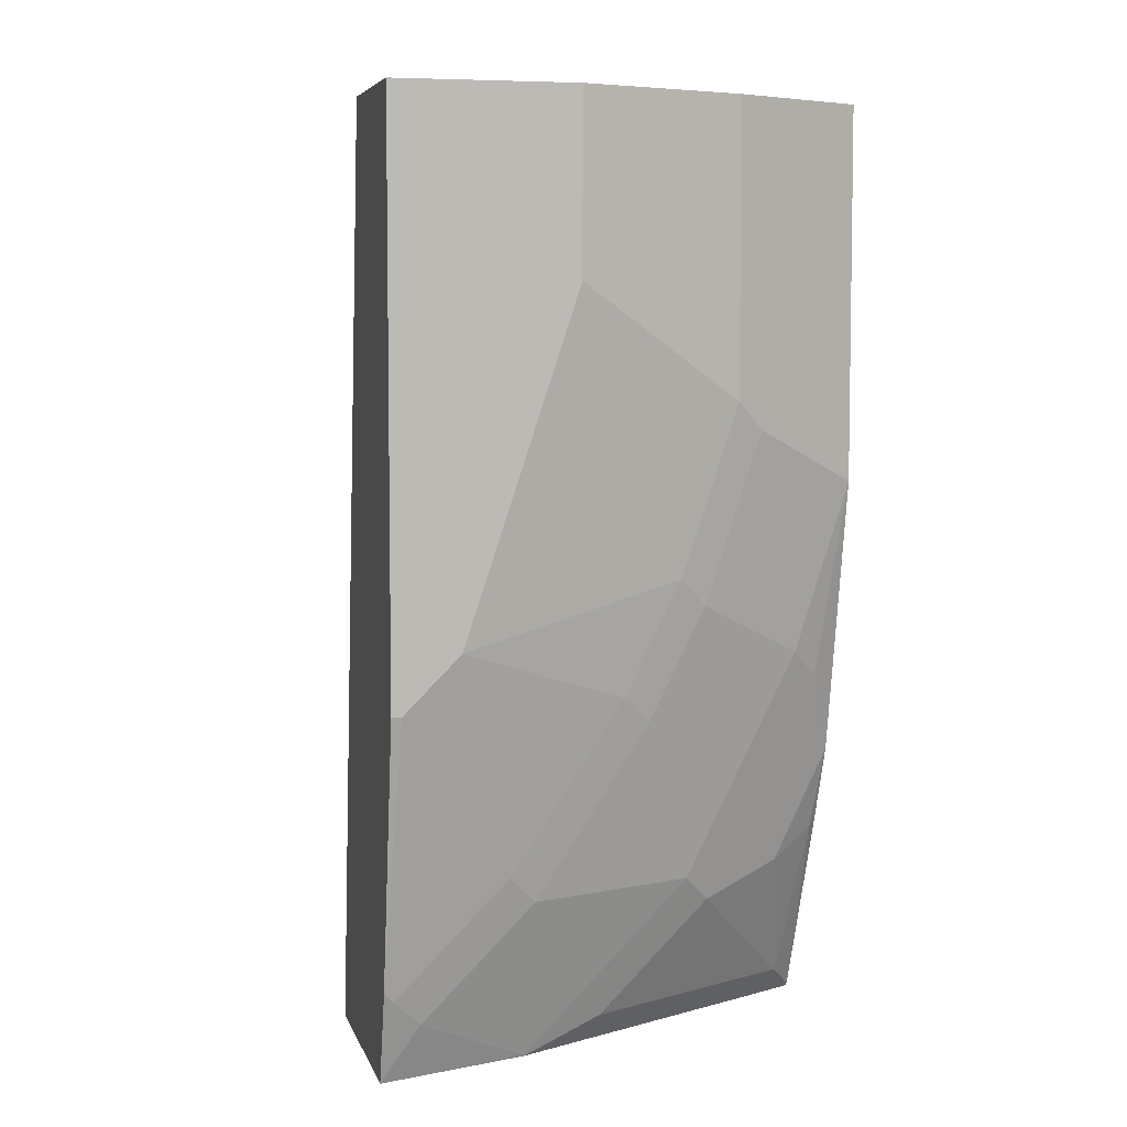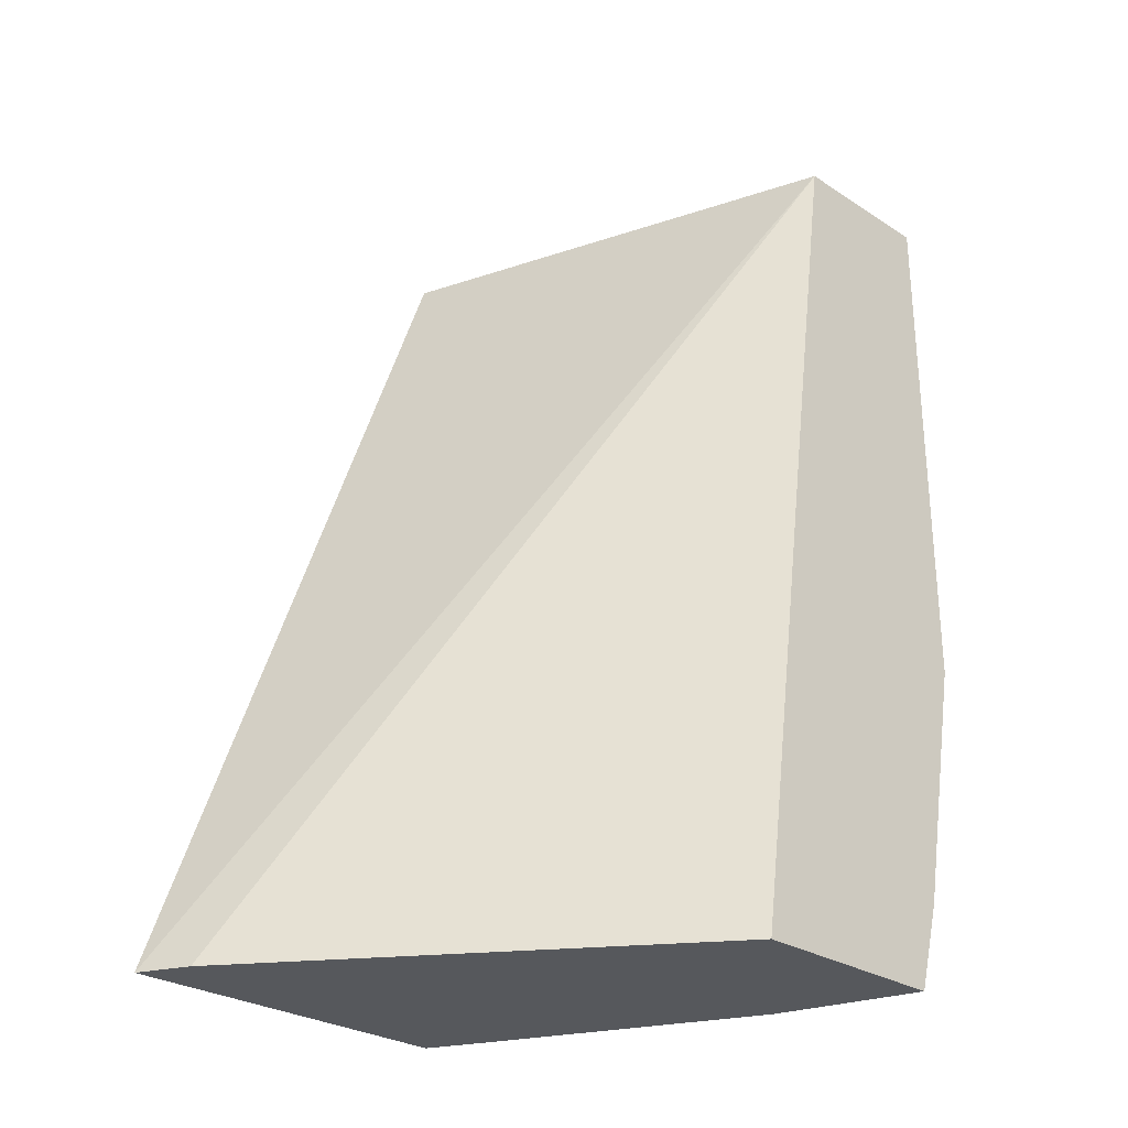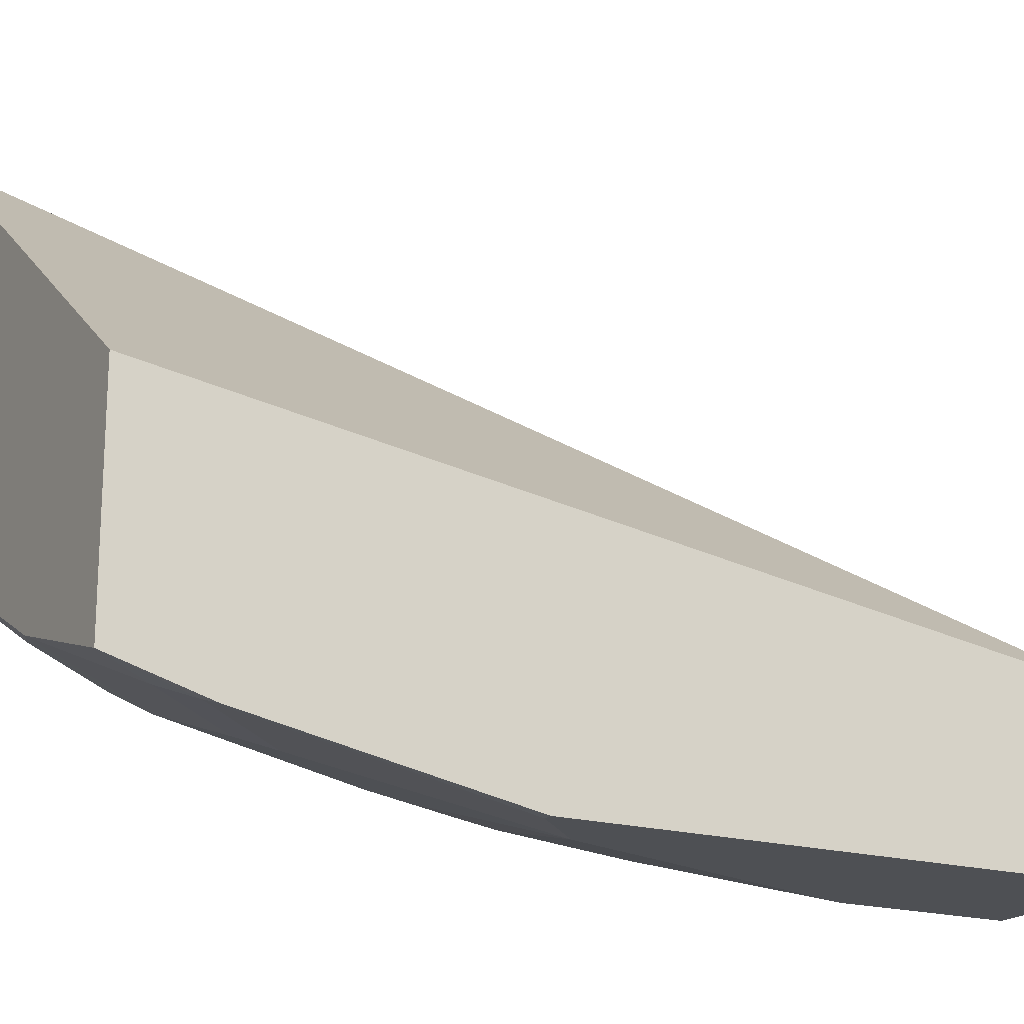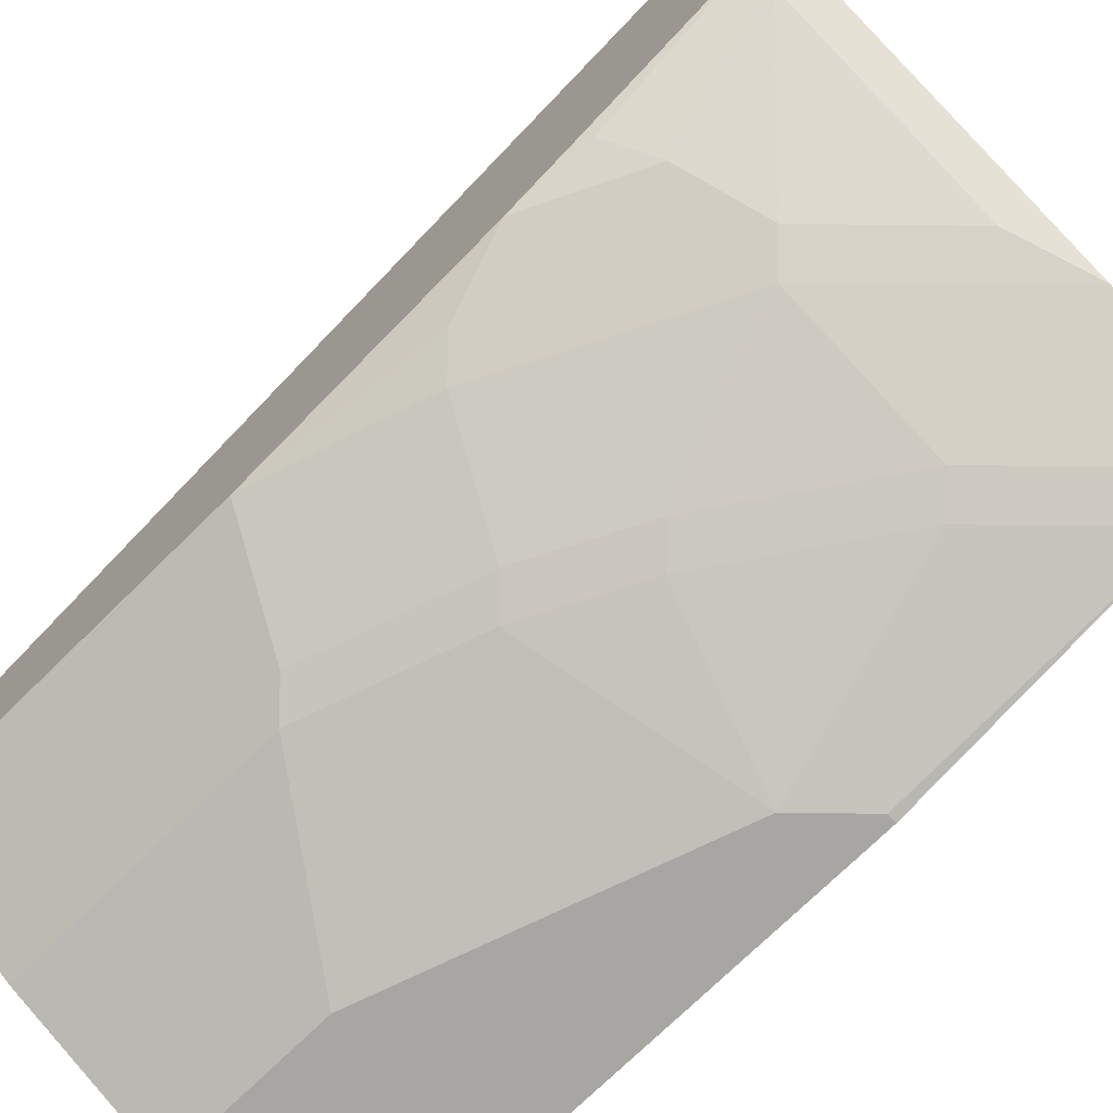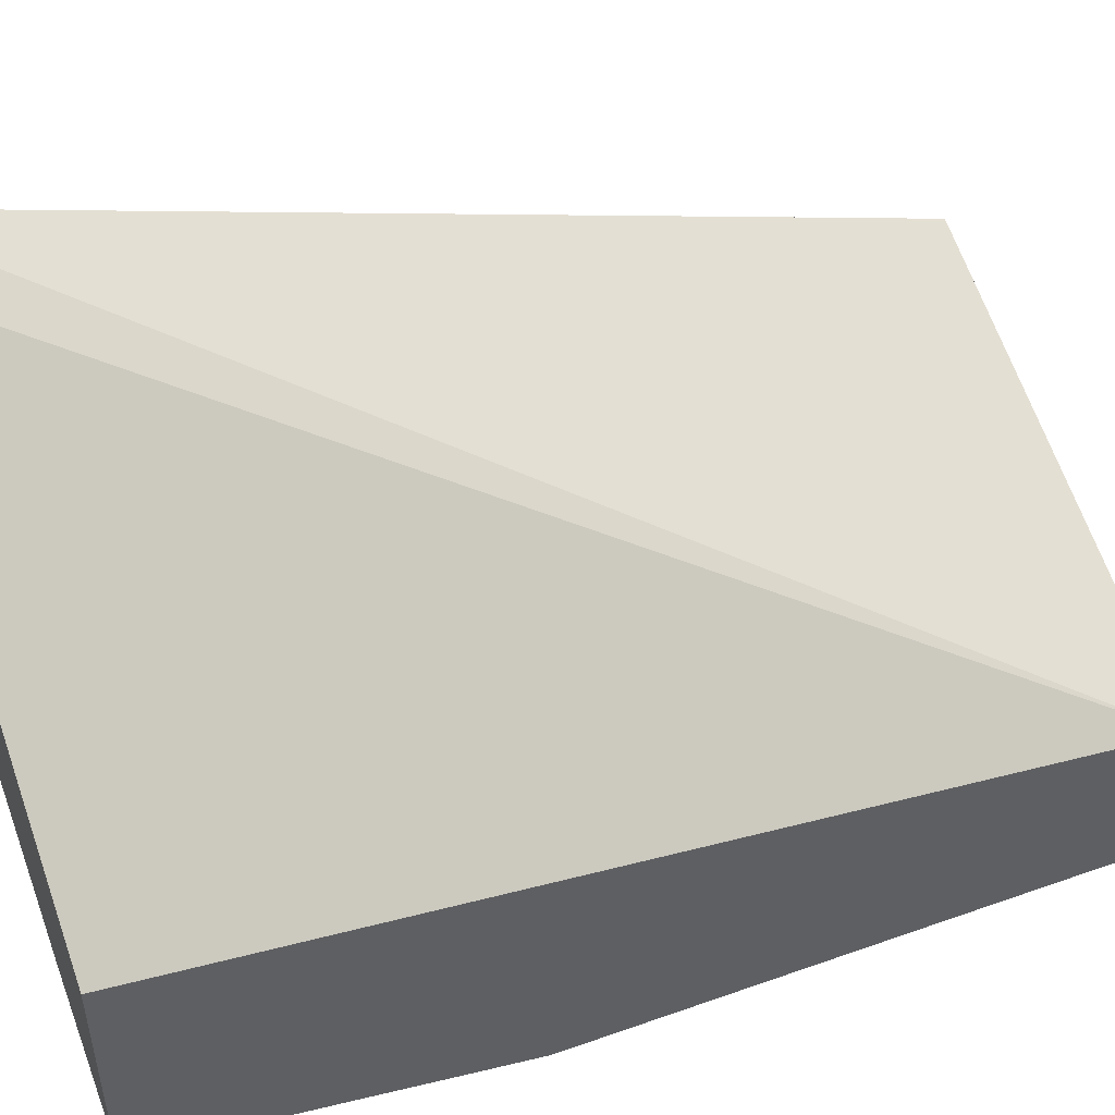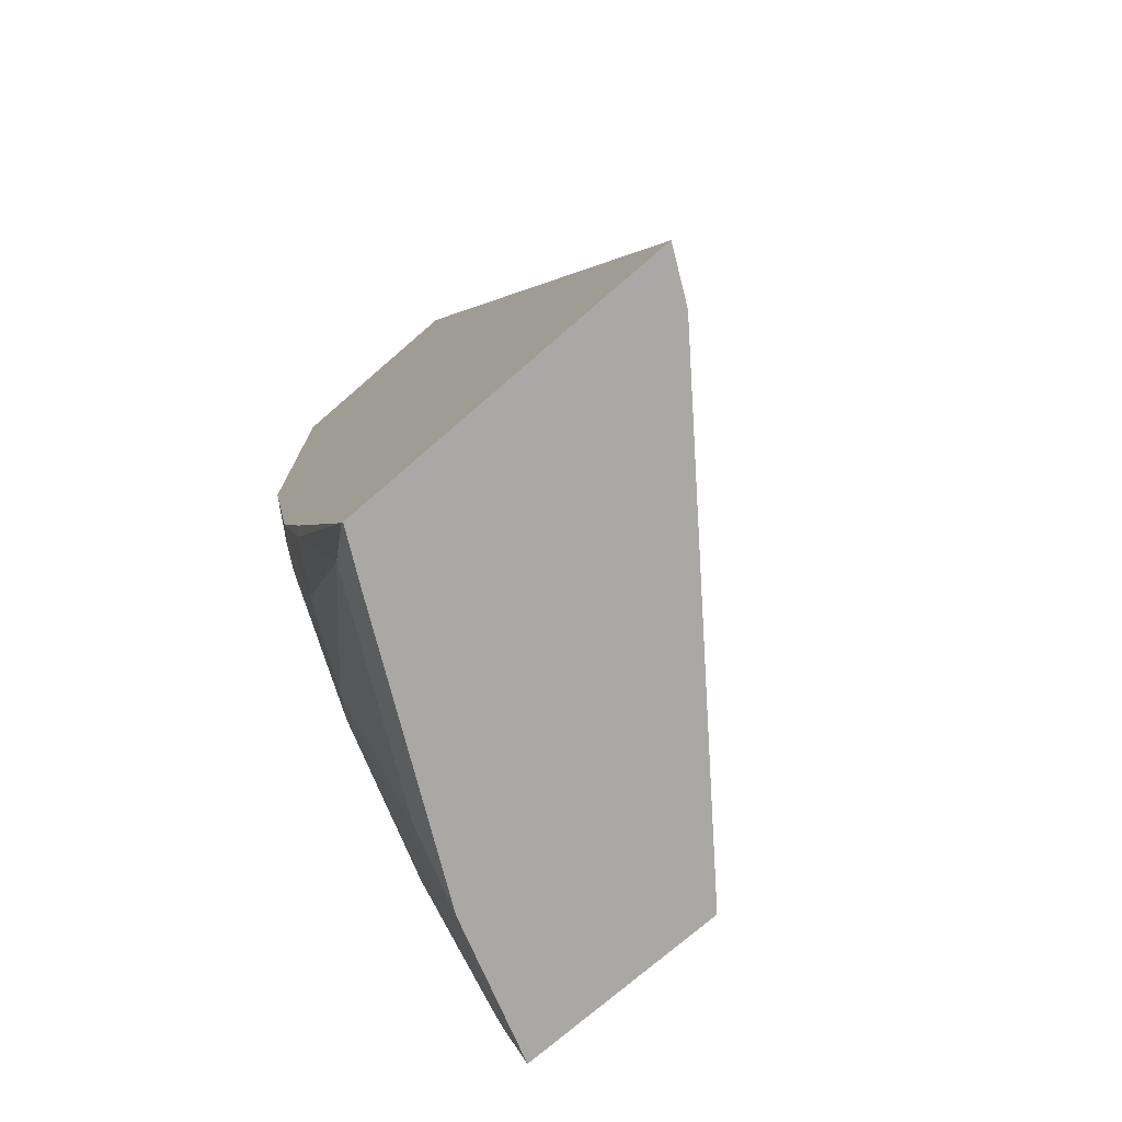
<metadata>
{"format":"obj","ext":"obj","renderer":"f3d","projection":"perspective","resolution":1024,"background":"white","views":[{"elev":5.9,"azim":-14.0,"up":"+Z"},{"elev":-28.0,"azim":-134.3,"up":"+Z"},{"elev":-18.9,"azim":-119.0,"up":"+Y"},{"elev":-74.0,"azim":134.4,"up":"+Y"},{"elev":49.2,"azim":-111.5,"up":"+Y"},{"elev":-74.9,"azim":130.9,"up":"+Z"}]}
</metadata>
<code>
v 0.4721 0.1159 -0.3324
v 0.4721 -0.01182 -0.3324
v 0.4531 0.1064 -0.3324
v 0.2982 -0.06034 0.002632
v 0.4721 -0.001215 0.002632
v 0.4721 -0.01583 -0.3313
v 0.472 -0.01499 -0.3324
v 0.2982 -0.01168 -0.3324
v 0.2982 -0.1207 0.002632
v 0.4721 -0.07571 0.002632
v 0.4626 -0.02764 -0.3218
v 0.452 -0.02528 -0.3324
v 0.4721 -0.04399 -0.2615
v 0.4693 -0.04693 -0.2615
v 0.2982 -0.09213 -0.3324
v 0.3621 -0.1207 0.002632
v 0.2982 -0.1207 -0.2011
v 0.4475 -0.08803 0.002632
v 0.4721 -0.07571 -0.1302
v 0.4224 -0.04776 -0.3218
v 0.4526 -0.05531 -0.2715
v 0.4224 -0.06786 -0.2816
v 0.3716 -0.0655 -0.3324
v 0.4721 -0.05561 -0.2307
v 0.3525 -0.07502 -0.3324
v 0.352 -0.07541 -0.3319
v 0.3118 -0.09554 -0.3118
v 0.3017 -0.1006 -0.3017
v 0.2982 -0.1019 -0.2982
v 0.3621 -0.1207 -0.06037
v 0.4224 -0.1006 0.002632
v 0.3017 -0.1207 -0.2011
v 0.4224 -0.1006 -0.1006
v 0.4324 -0.09554 -0.1106
v 0.4526 -0.07541 -0.1911
v 0.4626 -0.06786 -0.2011
v 0.3822 -0.06786 -0.3218
v 0.4123 -0.07541 -0.2715
v 0.3922 -0.07541 -0.2917
v 0.3319 -0.09554 -0.2917
v 0.3419 -0.1006 -0.2615
v 0.3419 -0.1207 -0.1207
v 0.3218 -0.1207 -0.181
v 0.4023 -0.1006 -0.1609
v 0.4123 -0.09554 -0.171
v 0.352 -0.09554 -0.2715
v 0.3922 -0.09554 -0.2112
v 0.3822 -0.1006 -0.2011
f 25 38 39
f 23 37 25
f 22 25 37
f 22 38 25
f 21 38 22
f 21 35 38
f 21 36 35
f 21 24 36
f 25 39 26
f 19 34 35
f 20 37 23
f 19 36 24
f 19 35 36
f 19 33 34
f 18 33 19
f 18 31 33
f 26 39 40
f 16 33 31
f 17 29 32
f 20 22 37
f 26 40 27
f 38 45 47
f 27 41 28
f 46 47 48
f 16 30 33
f 45 48 47
f 44 48 45
f 43 48 44
f 42 43 44
f 41 48 43
f 41 46 48
f 40 46 41
f 38 47 46
f 38 40 39
f 38 46 40
f 35 45 38
f 34 45 35
f 33 45 34
f 33 44 45
f 33 42 44
f 32 41 43
f 30 42 33
f 28 32 29
f 28 41 32
f 27 40 41
f 15 28 29
f 9 42 30
f 15 26 27
f 4 16 31
f 4 9 16
f 3 8 4
f 2 6 7
f 1 6 2
f 1 13 6
f 1 24 13
f 1 19 24
f 1 10 19
f 1 5 10
f 1 4 5
f 1 3 4
f 1 8 3
f 1 15 8
f 15 27 28
f 1 23 25
f 1 12 23
f 1 7 12
f 1 2 7
f 4 31 18
f 4 18 10
f 1 25 15
f 4 8 15
f 4 10 5
f 15 25 26
f 14 24 21
f 12 20 23
f 11 22 20
f 11 21 22
f 11 14 21
f 11 20 12
f 10 18 19
f 9 30 16
f 13 24 14
f 9 32 43
f 9 43 42
f 4 15 29
f 4 17 9
f 6 11 12
f 4 29 17
f 6 13 14
f 6 14 11
f 9 17 32
f 6 12 7

</code>
